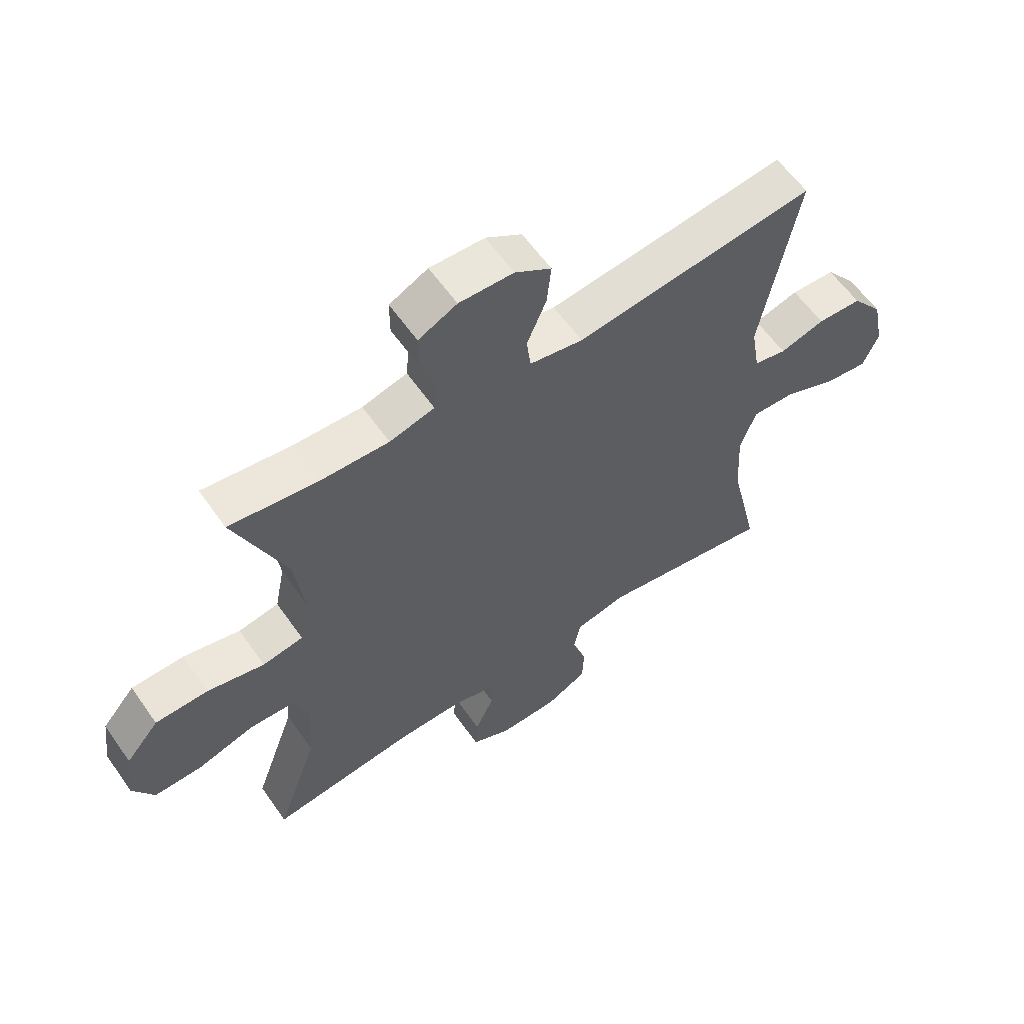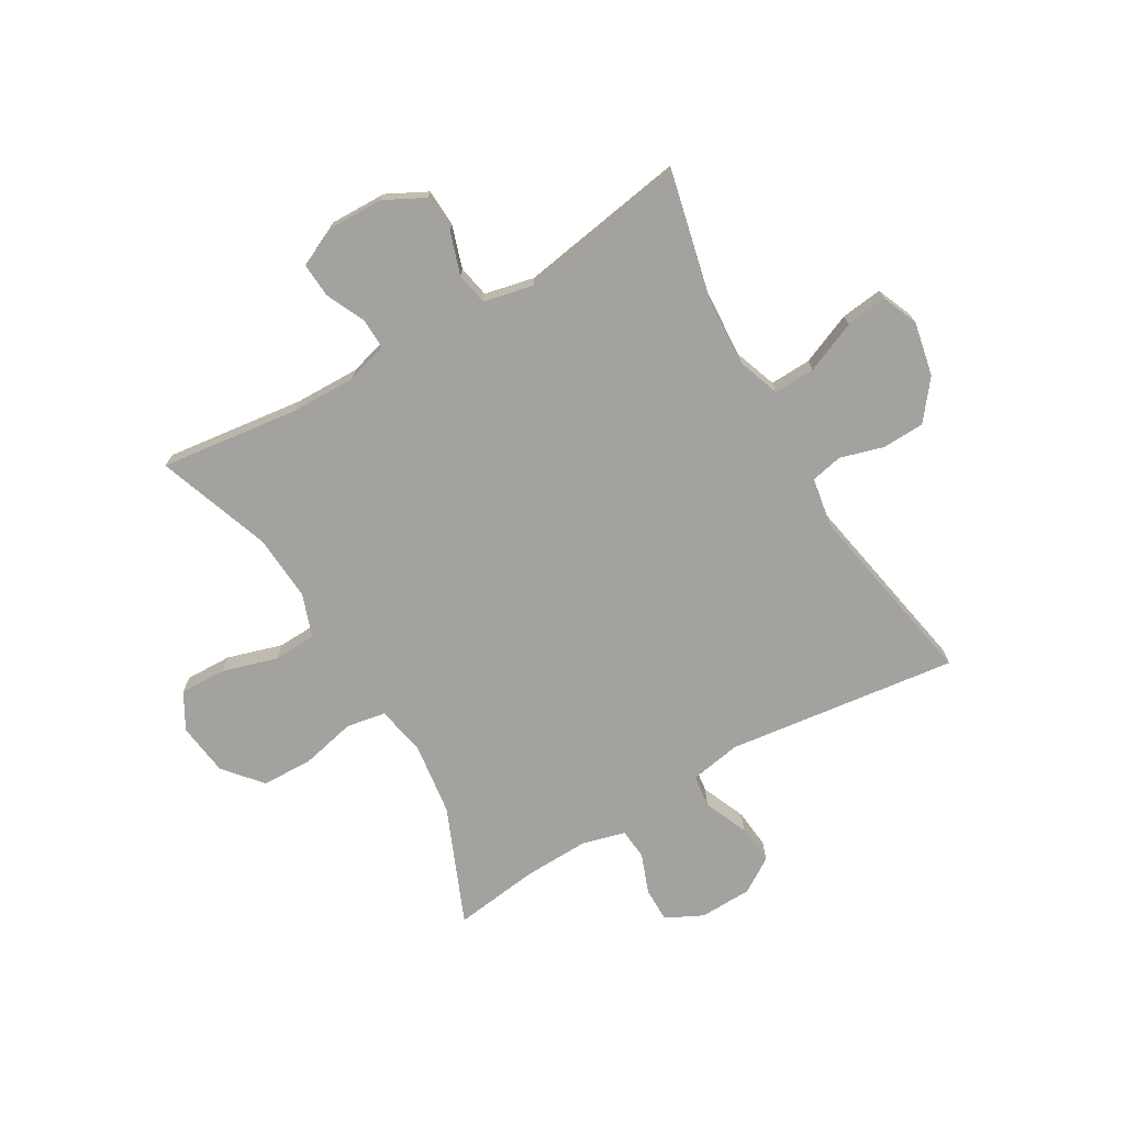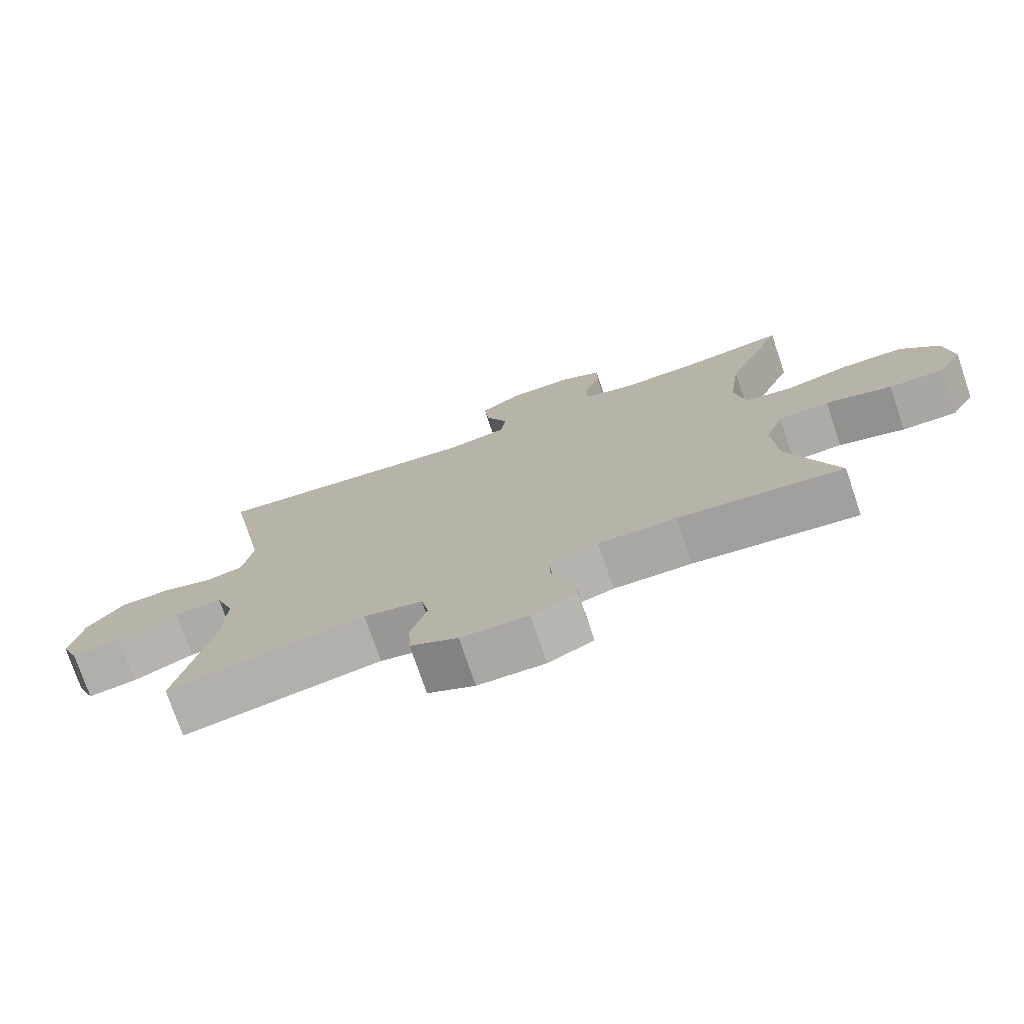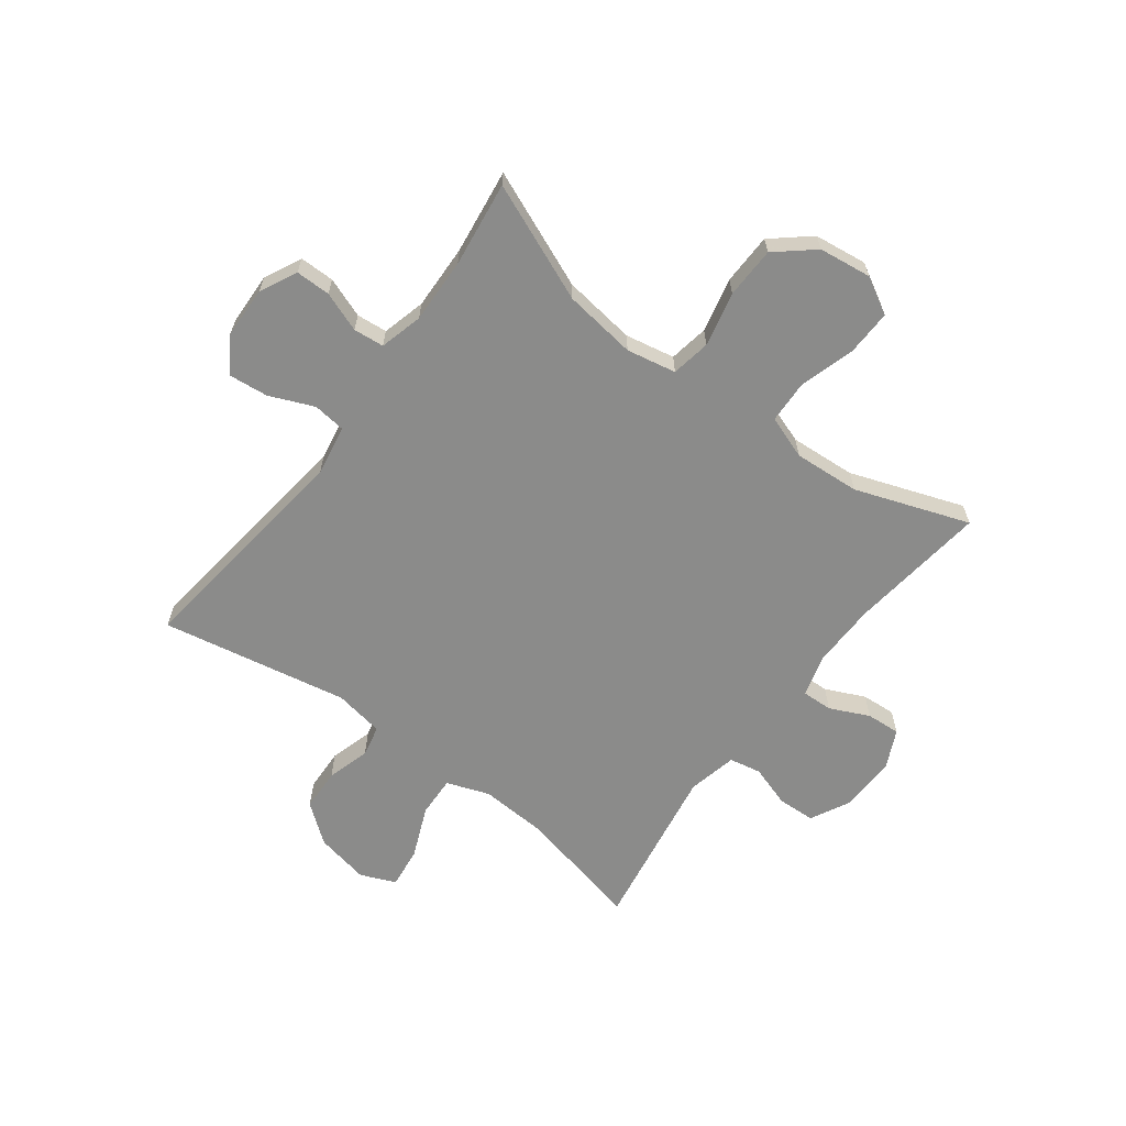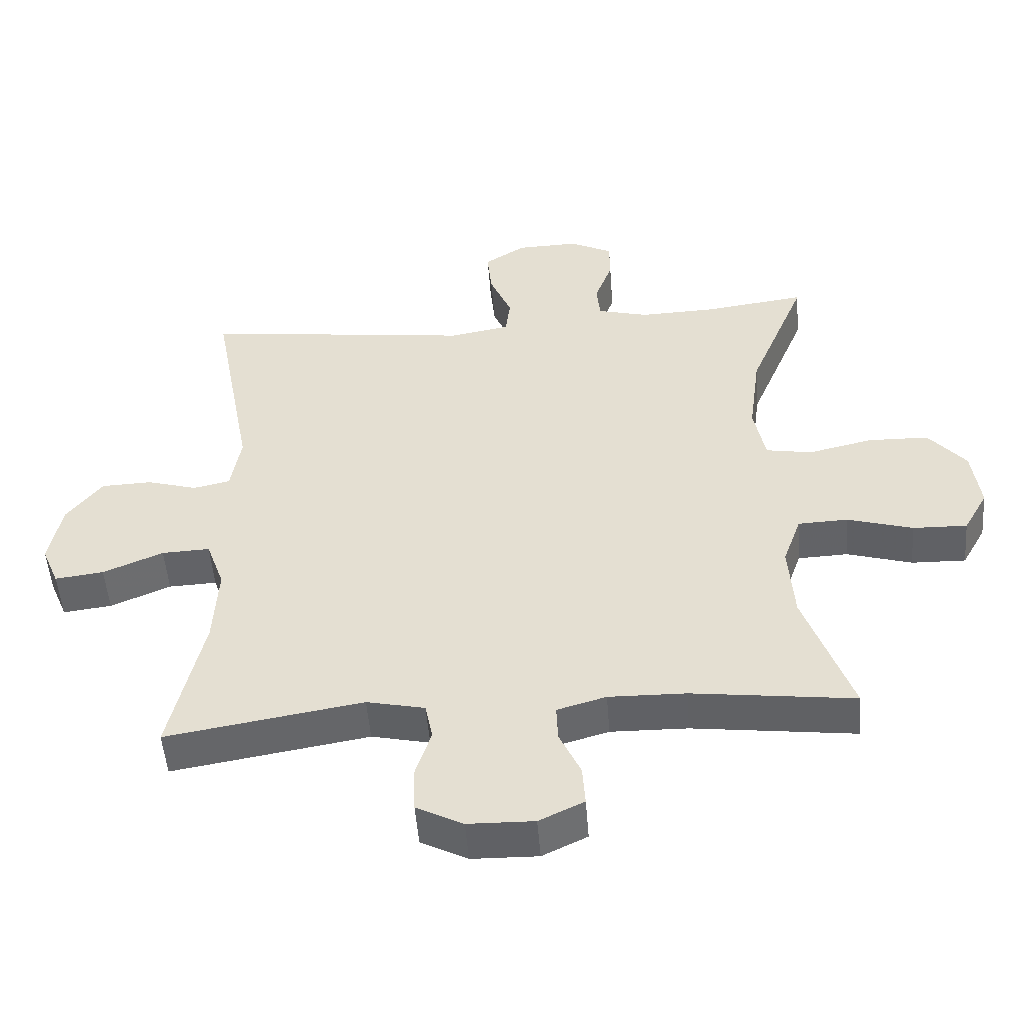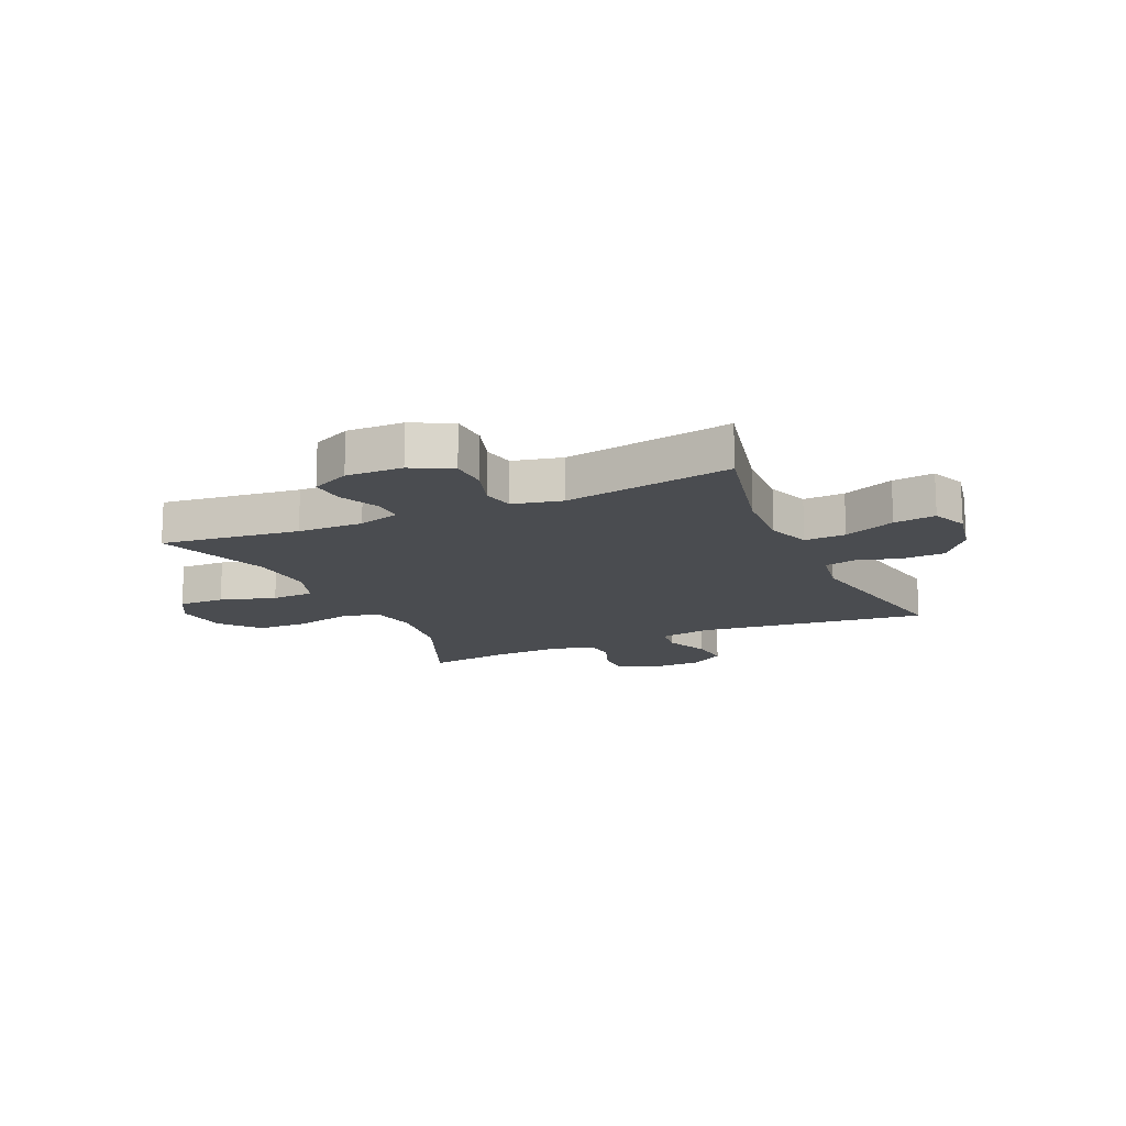
<metadata>
{"format":"obj","ext":"obj","renderer":"f3d","projection":"perspective","resolution":1024,"background":"white","views":[{"elev":59.8,"azim":145.2,"up":"+Z"},{"elev":-72.4,"azim":-149.8,"up":"+Y"},{"elev":-75.4,"azim":18.8,"up":"+Z"},{"elev":-63.7,"azim":53.1,"up":"+Y"},{"elev":-50.6,"azim":4.4,"up":"+Z"},{"elev":-15.0,"azim":-155.8,"up":"+Y"}]}
</metadata>
<code>
v -0.5 0.07 -0.5
v -0.45 0.07 -0.281
v -0.443 0.07 -0.16
v -0.47 0.07 -0.085
v -0.542 0.07 -0.088
v -0.632 0.07 -0.126
v -0.705 0.07 -0.135
v -0.731 0.07 -0.073
v -0.712 0.07 0.022
v -0.659 0.07 0.09
v -0.584 0.07 0.093
v -0.508 0.07 0.071
v -0.453 0.07 0.083
v -0.438 0.07 0.171
v -0.5 0.07 0.5
v -0.095 0.07 0.45
v -0.005 0.07 0.466
v 0.002 0.07 0.523
v -0.031 0.07 0.601
v -0.038 0.07 0.671
v 0.023 0.07 0.71
v 0.115 0.07 0.713
v 0.18 0.07 0.681
v 0.18 0.07 0.62
v 0.154 0.07 0.55
v 0.159 0.07 0.496
v 0.235 0.07 0.476
v 0.35 0.07 0.48
v 0.5 0.07 0.5
v 0.414 0.07 0.294
v 0.397 0.07 0.166
v 0.414 0.07 0.079
v 0.483 0.07 0.067
v 0.579 0.07 0.089
v 0.669 0.07 0.087
v 0.725 0.07 0.021
v 0.737 0.07 -0.072
v 0.701 0.07 -0.136
v 0.62 0.07 -0.134
v 0.523 0.07 -0.105
v 0.448 0.07 -0.108
v 0.421 0.07 -0.184
v 0.429 0.07 -0.3
v 0.5 0.07 -0.5
v 0.257 0.07 -0.47
v 0.142 0.07 -0.468
v 0.069 0.07 -0.489
v 0.071 0.07 -0.543
v 0.103 0.07 -0.612
v 0.107 0.07 -0.672
v 0.04 0.07 -0.704
v -0.059 0.07 -0.702
v -0.129 0.07 -0.666
v -0.132 0.07 -0.6
v -0.108 0.07 -0.526
v -0.119 0.07 -0.47
v -0.206 0.07 -0.451
v -0.5 0 -0.5
v -0.45 0 -0.281
v -0.443 0 -0.16
v -0.47 0 -0.085
v -0.542 0 -0.088
v -0.632 0 -0.126
v -0.705 0 -0.135
v -0.731 0 -0.073
v -0.712 0 0.022
v -0.659 0 0.09
v -0.584 0 0.093
v -0.508 0 0.071
v -0.453 0 0.083
v -0.438 0 0.171
v -0.5 0 0.5
v -0.095 0 0.45
v -0.005 0 0.466
v 0.002 0 0.523
v -0.031 0 0.601
v -0.038 0 0.671
v 0.023 0 0.71
v 0.115 0 0.713
v 0.18 0 0.681
v 0.18 0 0.62
v 0.154 0 0.55
v 0.159 0 0.496
v 0.235 0 0.476
v 0.35 0 0.48
v 0.5 0 0.5
v 0.414 0 0.294
v 0.397 0 0.166
v 0.414 0 0.079
v 0.483 0 0.067
v 0.579 0 0.089
v 0.669 0 0.087
v 0.725 0 0.021
v 0.737 0 -0.072
v 0.701 0 -0.136
v 0.62 0 -0.134
v 0.523 0 -0.105
v 0.448 0 -0.108
v 0.421 0 -0.184
v 0.429 0 -0.3
v 0.5 0 -0.5
v 0.257 0 -0.47
v 0.142 0 -0.468
v 0.069 0 -0.489
v 0.071 0 -0.543
v 0.103 0 -0.612
v 0.107 0 -0.672
v 0.04 0 -0.704
v -0.059 0 -0.702
v -0.129 0 -0.666
v -0.132 0 -0.6
v -0.108 0 -0.526
v -0.119 0 -0.47
v -0.206 0 -0.451
f 53 54 55
f 52 53 55
f 51 52 55
f 50 51 55
f 49 50 55
f 48 49 55
f 47 48 55 56
f 46 47 56 57
f 43 44 45
f 45 46 57
f 43 45 57
f 42 43 57
f 38 39 40
f 37 38 40
f 36 37 40
f 35 36 40
f 34 35 40
f 33 34 40
f 32 33 40 41
f 57 1 2
f 42 57 2
f 41 42 2
f 32 41 2
f 31 32 2
f 23 24 25
f 22 23 25
f 21 22 25
f 20 21 25
f 19 20 25
f 18 19 25
f 17 18 25 26
f 14 15 16
f 13 14 16 17
f 10 11 12
f 9 10 12
f 8 9 12
f 7 8 12
f 6 7 12
f 5 6 12
f 4 5 12 13
f 17 26 27
f 13 17 27
f 4 13 27
f 3 4 27
f 28 29 30
f 28 30 31
f 27 28 31
f 3 27 31
f 2 3 31
f 112 111 110
f 112 110 109
f 112 109 108
f 112 108 107
f 112 107 106
f 112 106 105
f 113 112 105 104
f 114 113 104 103
f 102 101 100
f 114 103 102
f 114 102 100
f 114 100 99
f 97 96 95
f 97 95 94
f 97 94 93
f 97 93 92
f 97 92 91
f 97 91 90
f 98 97 90 89
f 59 58 114
f 59 114 99
f 59 99 98
f 59 98 89
f 59 89 88
f 82 81 80
f 82 80 79
f 82 79 78
f 82 78 77
f 82 77 76
f 82 76 75
f 83 82 75 74
f 73 72 71
f 74 73 71 70
f 69 68 67
f 69 67 66
f 69 66 65
f 69 65 64
f 69 64 63
f 69 63 62
f 70 69 62 61
f 84 83 74
f 84 74 70
f 84 70 61
f 84 61 60
f 87 86 85
f 88 87 85
f 88 85 84
f 88 84 60
f 88 60 59
f 1 58 59 2
f 2 59 60 3
f 3 60 61 4
f 4 61 62 5
f 5 62 63 6
f 6 63 64 7
f 7 64 65 8
f 8 65 66 9
f 9 66 67 10
f 10 67 68 11
f 11 68 69 12
f 12 69 70 13
f 13 70 71 14
f 14 71 72 15
f 15 72 73 16
f 16 73 74 17
f 17 74 75 18
f 18 75 76 19
f 19 76 77 20
f 20 77 78 21
f 21 78 79 22
f 22 79 80 23
f 23 80 81 24
f 24 81 82 25
f 25 82 83 26
f 26 83 84 27
f 27 84 85 28
f 28 85 86 29
f 29 86 87 30
f 30 87 88 31
f 31 88 89 32
f 32 89 90 33
f 33 90 91 34
f 34 91 92 35
f 35 92 93 36
f 36 93 94 37
f 37 94 95 38
f 38 95 96 39
f 39 96 97 40
f 40 97 98 41
f 41 98 99 42
f 42 99 100 43
f 43 100 101 44
f 44 101 102 45
f 45 102 103 46
f 46 103 104 47
f 47 104 105 48
f 48 105 106 49
f 49 106 107 50
f 50 107 108 51
f 51 108 109 52
f 52 109 110 53
f 53 110 111 54
f 54 111 112 55
f 55 112 113 56
f 56 113 114 57
f 57 114 58 1

</code>
